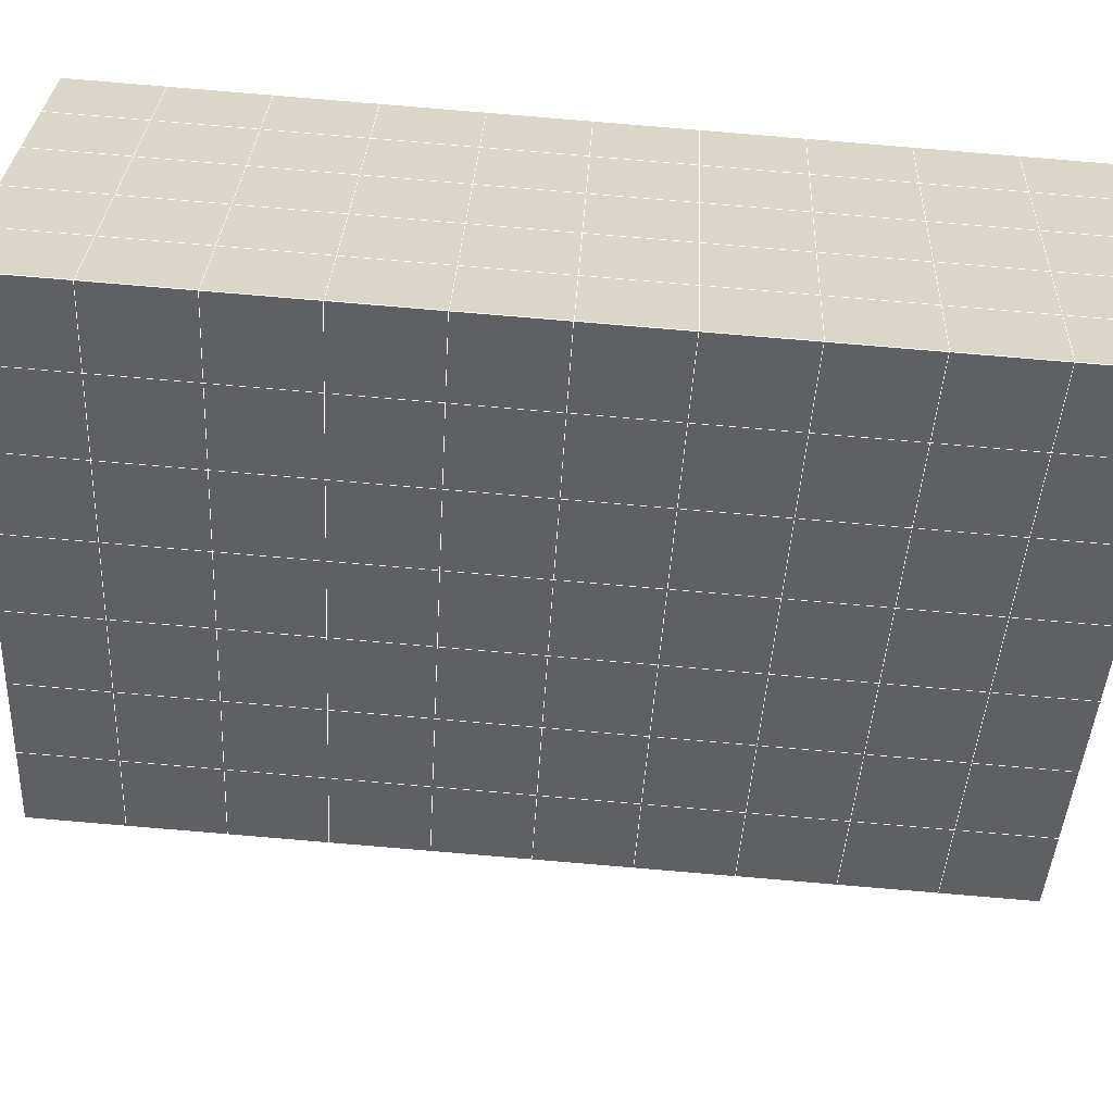
<metadata>
{"format":"obj","ext":"obj","renderer":"f3d","projection":"perspective","resolution":1024,"background":"white","views":[{"elev":28.9,"azim":-87.5,"up":"+Y"}]}
</metadata>
<code>
v 49 12.65 20.7
v 51 12.65 20.7
v 50.89 10.71 20.57
v 49.04 10.39 20.54
v 49 12.5 22.9
v 51 12.5 22.9
v 49 12.34 25.09
v 51 12.34 25.09
v 49 12.19 27.29
v 51 12.19 27.29
v 49 12.04 29.48
v 51 12.04 29.48
v 49 11.88 31.68
v 51 11.88 31.68
v 49 11.73 33.87
v 51 11.73 33.87
v 49 11.57 36.07
v 51 11.57 36.07
v 49 11.42 38.26
v 51 11.42 38.26
v 49 11.27 40.45
v 51 11.27 40.45
v 49 11.11 42.65
v 51 11.11 42.65
v 48.58 8.951 42.5
v 50.89 8.788 42.49
v 48.54 6.965 42.36
v 50.12 7.053 42.36
v 49.04 4.756 42.2
v 51.12 5.433 42.25
v 49.84 3.088 42.09
v 51.02 3.072 42.09
v 49.96 1.607 41.98
v 50.69 1.098 41.95
v 49.26 1.03 41.94
v 49.99 -0.5743 41.83
v 48.57 0.4266 41.9
v 49.29 -1.711 41.75
v 48.57 0.5797 39.71
v 49.29 -1.558 39.56
v 48.57 0.7333 37.51
v 49.29 -1.404 37.36
v 48.57 0.8867 35.32
v 49.29 -1.251 35.17
v 48.57 1.04 33.12
v 49.29 -1.097 32.97
v 48.57 1.194 30.93
v 49.29 -0.9439 30.78
v 48.57 1.347 28.73
v 49.29 -0.7905 28.58
v 48.57 1.501 26.54
v 49.29 -0.6373 26.39
v 48.57 1.654 24.34
v 49.29 -0.4836 24.19
v 48.57 1.807 22.15
v 49.29 -0.33 22
v 48.57 1.961 19.96
v 49.29 -0.1767 19.81
v 50.01 2.333 19.98
v 50 0.4448 19.85
v 51.43 1.961 19.95
v 50.71 -0.1769 19.81
v 51.43 1.808 22.15
v 50.71 -0.3302 22
v 51.43 1.654 24.34
v 50.71 -0.4837 24.19
v 51.43 1.5 26.54
v 50.71 -0.6373 26.39
v 51.43 1.347 28.73
v 50.71 -0.7905 28.58
v 51.43 1.194 30.93
v 50.71 -0.9443 30.78
v 51.43 1.04 33.12
v 50.71 -1.098 32.97
v 51.43 0.8869 35.32
v 50.71 -1.251 35.17
v 51.43 0.7332 37.51
v 50.71 -1.404 37.36
v 51.43 0.5799 39.71
v 50.71 -1.558 39.56
v 51.43 0.4264 41.9
v 50.71 -1.711 41.75
v 52.14 2.564 42.05
v 52.14 2.717 39.86
v 52.14 2.871 37.66
v 52.14 3.024 35.47
v 52.14 3.178 33.27
v 52.14 3.331 31.08
v 52.14 3.485 28.88
v 52.14 3.638 26.69
v 52.14 3.792 24.49
v 52.14 3.945 22.3
v 52.14 4.098 20.1
v 50.04 4.959 20.16
v 47.86 4.098 20.11
v 47.86 3.945 22.3
v 47.86 3.792 24.49
v 47.86 3.638 26.69
v 47.86 3.484 28.88
v 47.86 3.331 31.08
v 47.86 3.178 33.27
v 47.86 3.024 35.47
v 47.86 2.871 37.66
v 47.86 2.717 39.86
v 47.86 2.564 42.05
v 48.84 2.866 42.07
v 50 -3.849 41.6
v 50 -3.695 39.41
v 50 -3.542 37.21
v 50 -3.389 35.02
v 50 -3.235 32.82
v 50 -3.082 30.63
v 50 -2.928 28.43
v 50 -2.775 26.24
v 50 -2.621 24.05
v 50 -2.468 21.85
v 50 -2.314 19.66
v 51.49 6.972 20.31
v 52.86 6.236 20.25
v 52.19 8.694 20.43
v 53.57 8.374 20.4
v 52.62 10.67 20.56
v 54.29 10.51 20.55
v 53 12.65 20.7
v 55 12.65 20.7
v 53 12.5 22.9
v 55 12.5 22.9
v 53 12.34 25.09
v 55 12.34 25.09
v 53 12.19 27.29
v 55 12.19 27.29
v 53 12.04 29.48
v 55 12.04 29.48
v 53 11.88 31.68
v 55 11.88 31.68
v 53 11.73 33.87
v 55 11.73 33.87
v 53 11.57 36.07
v 55 11.57 36.07
v 53 11.42 38.26
v 55 11.42 38.26
v 53 11.27 40.45
v 55 11.27 40.45
v 53 11.11 42.65
v 55 11.11 42.65
v 52.76 9.163 42.51
v 54.29 8.977 42.5
v 52.24 7.426 42.39
v 53.57 6.839 42.35
v 52.86 4.702 42.2
v 47.14 4.701 42.2
v 46.43 6.839 42.35
v 45.71 8.977 42.5
v 47 11.11 42.65
v 47 11.27 40.45
v 47 11.42 38.26
v 47 11.57 36.06
v 47 11.73 33.87
v 47 11.88 31.68
v 47 12.04 29.48
v 47 12.19 27.29
v 47 12.34 25.09
v 47 12.5 22.9
v 47 12.65 20.7
v 47.23 10.72 20.57
v 48.83 7.16 20.32
v 50.46 8.635 20.42
v 47.14 6.236 20.25
v 47.14 6.083 22.45
v 47.14 5.929 24.64
v 47.14 5.776 26.84
v 47.14 5.622 29.03
v 47.14 5.469 31.23
v 47.14 5.315 33.42
v 47.14 5.162 35.62
v 47.14 5.008 37.81
v 47.14 4.855 40.01
v 52.86 6.082 22.45
v 52.86 5.929 24.64
v 52.86 5.776 26.84
v 52.86 5.622 29.03
v 52.86 5.469 31.23
v 52.86 5.315 33.42
v 52.86 5.162 35.62
v 52.86 5.008 37.81
v 52.86 4.855 40.01
v 53.57 6.993 40.16
v 53.57 7.146 37.96
v 53.57 7.299 35.77
v 53.57 7.453 33.57
v 53.57 7.607 31.38
v 53.57 7.76 29.18
v 53.57 7.914 26.99
v 53.57 8.067 24.79
v 53.57 8.22 22.6
v 54.29 9.13 40.3
v 54.29 9.284 38.11
v 54.29 9.437 35.92
v 54.29 9.591 33.72
v 54.29 9.744 31.53
v 54.29 9.898 29.33
v 54.29 10.05 27.14
v 54.29 10.2 24.94
v 54.29 10.36 22.75
v 47.79 9.028 20.45
v 46.43 8.374 20.4
v 46.43 8.22 22.6
v 46.43 8.067 24.79
v 46.43 7.913 26.99
v 46.43 7.76 29.18
v 46.43 7.606 31.38
v 46.43 7.453 33.57
v 46.43 7.3 35.77
v 46.43 7.146 37.96
v 46.43 6.993 40.16
v 45.71 10.51 20.55
v 45.71 10.36 22.75
v 45.71 10.2 24.94
v 45.71 10.05 27.14
v 45.71 9.898 29.33
v 45.71 9.744 31.53
v 45.71 9.59 33.72
v 45.71 9.437 35.92
v 45.71 9.284 38.11
v 45.71 9.13 40.3
v 45 12.65 20.7
v 45 12.5 22.9
v 45 12.34 25.09
v 45 12.19 27.29
v 45 12.03 29.48
v 45 11.88 31.68
v 45 11.73 33.87
v 45 11.57 36.06
v 45 11.42 38.26
v 45 11.27 40.45
v 45 11.11 42.65
v 49.96 1.607 41.98
v 49.84 3.088 42.09
v 49.04 4.756 42.2
v 47.14 4.701 42.2
v 47.14 4.855 40.01
v 47.86 2.717 39.86
v 48.57 0.5797 39.71
v 49.29 -1.558 39.56
v 49.29 -1.711 41.75
v 50 -3.849 41.6
v 50.71 -1.711 41.75
v 50.71 -1.558 39.56
v 51.43 0.5799 39.71
v 51.43 0.4264 41.9
v 52.14 2.564 42.05
v 51.02 3.072 42.09
v 51.12 5.433 42.25
v 48.84 2.866 42.07
v 47.86 2.564 42.05
v 48.57 0.4266 41.9
v 49.99 -0.5743 41.83
v 50.69 1.098 41.95
v 49.26 1.03 41.94
v 48.57 0.7333 37.51
v 47.86 2.871 37.66
v 47.14 5.008 37.81
v 46.43 7.146 37.96
v 46.43 6.993 40.16
v 46.43 6.839 42.35
v 48.54 6.965 42.36
v 52.24 7.426 42.39
v 50.89 8.788 42.49
v 50.12 7.053 42.36
v 52.86 4.702 42.2
v 52.14 2.717 39.86
v 51.43 0.7332 37.51
v 50.71 -1.404 37.36
v 50 -3.695 39.41
v 45.71 8.977 42.5
v 45.71 9.13 40.3
v 45.71 9.284 38.11
v 45.71 9.437 35.92
v 46.43 7.3 35.77
v 47.14 5.162 35.62
v 47.86 3.024 35.47
v 52.76 9.163 42.51
v 53.57 6.839 42.35
v 53.57 6.993 40.16
v 52.86 4.855 40.01
v 52.86 5.008 37.81
v 52.14 2.871 37.66
v 52.14 3.024 35.47
v 51.43 0.8869 35.32
v 51.43 1.04 33.12
v 50.71 -1.098 32.97
v 50.71 -1.251 35.17
v 50 -3.389 35.02
v 50 -3.542 37.21
v 49.29 -1.404 37.36
v 54.29 8.977 42.5
v 53 11.11 42.65
v 51 11.11 42.65
v 48.58 8.951 42.5
v 55 11.11 42.65
v 55 11.27 40.45
v 55 11.42 38.26
v 55 11.57 36.06
v 54.29 9.437 35.91
v 54.29 9.591 33.72
v 53.57 7.453 33.57
v 53.57 7.607 31.38
v 52.86 5.469 31.23
v 52.86 5.622 29.03
v 52.14 3.485 28.88
v 52.14 3.638 26.69
v 51.43 1.5 26.54
v 51.43 1.654 24.34
v 50.71 -0.4837 24.19
v 50.71 -0.6373 26.39
v 50 -2.775 26.24
v 50 -2.928 28.43
v 49.29 -0.7905 28.58
v 49.29 -0.9439 30.78
v 48.57 1.194 30.93
v 48.57 1.04 33.12
v 47.86 3.178 33.27
v 48.57 0.8867 35.32
v 49.29 -1.097 32.97
v 50 -3.082 30.63
v 50.71 -0.7905 28.58
v 51.43 1.347 28.73
v 52.14 3.331 31.08
v 52.86 5.315 33.42
v 53.57 7.299 35.77
v 54.29 9.284 38.11
v 53 11.42 38.26
v 53 11.27 40.45
v 54.29 9.13 40.3
v 53.57 7.146 37.96
v 52.86 5.162 35.62
v 52.14 3.178 33.27
v 51.43 1.194 30.93
v 50.71 -0.9443 30.78
v 50 -3.235 32.82
v 49.29 -1.251 35.17
v 51 11.27 40.45
v 49 11.11 42.65
v 45 11.11 42.65
v 45 11.27 40.45
v 45 11.42 38.26
v 45 11.57 36.06
v 45.71 9.59 33.72
v 46.43 7.453 33.57
v 47.14 5.315 33.42
v 47 11.27 40.45
v 49 11.27 40.45
v 51 11.42 38.26
v 53 11.57 36.06
v 55 11.73 33.87
v 54.29 9.744 31.53
v 53.57 7.76 29.18
v 52.86 5.776 26.84
v 52.14 3.792 24.49
v 51.43 1.808 22.15
v 50.71 -0.3302 22
v 50 -2.621 24.05
v 49.29 -0.6373 26.39
v 48.57 1.347 28.73
v 47.86 3.331 31.08
v 47.14 5.469 31.23
v 47.86 3.484 28.88
v 48.57 1.501 26.54
v 49.29 -0.4836 24.19
v 50 -2.468 21.85
v 50.71 -0.1769 19.81
v 51.43 1.961 19.95
v 52.14 3.945 22.3
v 52.86 5.929 24.64
v 53.57 7.914 26.99
v 54.29 9.898 29.33
v 55 11.88 31.68
v 53 11.73 33.87
v 51 11.57 36.06
v 49 11.42 38.26
v 47 11.11 42.65
v 50 -2.314 19.66
v 49.29 -0.1767 19.81
v 49.29 -0.33 22
v 48.57 1.807 22.15
v 48.57 1.654 24.34
v 47.86 3.792 24.49
v 47.86 3.638 26.69
v 47.14 5.776 26.84
v 47.14 5.622 29.03
v 46.43 7.76 29.18
v 46.43 7.606 31.38
v 50 0.4448 19.85
v 50.01 2.333 19.98
v 52.14 4.098 20.1
v 52.86 6.082 22.45
v 53.57 8.067 24.79
v 54.29 10.05 27.14
v 55 12.04 29.48
v 53 11.88 31.68
v 51 11.73 33.87
v 49 11.57 36.07
v 47 11.42 38.26
v 47 11.57 36.06
v 45 11.73 33.87
v 45.71 9.744 31.53
v 48.57 1.961 19.96
v 47.86 3.945 22.3
v 47.14 5.929 24.64
v 46.43 7.913 26.99
v 45.71 9.898 29.33
v 45 11.88 31.68
v 47 11.73 33.87
v 49 11.73 33.87
v 47 11.88 31.68
v 45 12.03 29.48
v 45.71 10.05 27.14
v 46.43 8.067 24.79
v 47.14 6.083 22.45
v 47.86 4.098 20.1
v 50.04 4.959 20.16
v 52.86 6.236 20.25
v 53.57 8.22 22.6
v 54.29 10.2 24.94
v 55 12.19 27.29
v 53 12.04 29.48
v 51 11.88 31.68
v 49 11.88 31.68
v 47 12.04 29.48
v 45 12.19 27.29
v 45.71 10.2 24.94
v 46.43 8.22 22.6
v 47.14 6.236 20.25
v 51.49 6.972 20.31
v 53.57 8.374 20.4
v 54.29 10.36 22.75
v 55 12.34 25.09
v 53 12.19 27.29
v 51 12.04 29.48
v 49 12.04 29.48
v 47 12.19 27.29
v 45 12.34 25.09
v 45.71 10.36 22.75
v 46.43 8.374 20.4
v 48.83 7.16 20.32
v 55 12.65 20.7
v 53 12.65 20.7
v 52.62 10.67 20.56
v 50.89 10.71 20.57
v 50.46 8.635 20.42
v 52.19 8.694 20.43
v 54.29 10.51 20.55
v 55 12.5 22.9
v 53 12.5 22.9
v 53 12.34 25.09
v 51 12.34 25.09
v 49 12.34 25.09
v 47 12.34 25.09
v 45 12.5 22.9
v 45.71 10.51 20.55
v 47.79 9.028 20.45
v 51 12.19 27.29
v 49 12.19 27.29
v 51 12.5 22.9
v 51 12.65 20.7
v 49 12.5 22.9
v 47 12.5 22.9
v 45 12.65 20.7
v 47.23 10.72 20.57
v 49.04 10.39 20.54
v 49 12.65 20.7
v 47 12.65 20.7
f 1 2 3
f 1 3 4
f 5 6 2
f 5 2 1
f 7 8 6
f 7 6 5
f 9 10 8
f 9 8 7
f 11 12 10
f 11 10 9
f 13 14 12
f 13 12 11
f 15 16 14
f 15 14 13
f 17 18 16
f 17 16 15
f 19 20 18
f 19 18 17
f 21 22 20
f 21 20 19
f 23 24 22
f 23 22 21
f 25 26 24
f 25 24 23
f 27 28 26
f 27 26 25
f 29 30 28
f 29 28 27
f 31 32 30
f 31 30 29
f 33 34 32
f 33 32 31
f 35 36 34
f 35 34 33
f 37 38 36
f 37 36 35
f 39 40 38
f 39 38 37
f 41 42 40
f 41 40 39
f 43 44 42
f 43 42 41
f 45 46 44
f 45 44 43
f 47 48 46
f 47 46 45
f 49 50 48
f 49 48 47
f 51 52 50
f 51 50 49
f 53 54 52
f 53 52 51
f 55 56 54
f 55 54 53
f 57 58 56
f 57 56 55
f 59 60 58
f 59 58 57
f 61 62 60
f 61 60 59
f 63 64 62
f 63 62 61
f 65 66 64
f 65 64 63
f 67 68 66
f 67 66 65
f 69 70 68
f 69 68 67
f 71 72 70
f 71 70 69
f 73 74 72
f 73 72 71
f 75 76 74
f 75 74 73
f 77 78 76
f 77 76 75
f 79 80 78
f 79 78 77
f 81 82 80
f 81 80 79
f 34 36 82
f 34 82 81
f 81 83 32
f 81 32 34
f 79 84 83
f 79 83 81
f 77 85 84
f 77 84 79
f 75 86 85
f 75 85 77
f 73 87 86
f 73 86 75
f 71 88 87
f 71 87 73
f 69 89 88
f 69 88 71
f 67 90 89
f 67 89 69
f 65 91 90
f 65 90 67
f 63 92 91
f 63 91 65
f 61 93 92
f 61 92 63
f 59 94 93
f 59 93 61
f 57 95 94
f 57 94 59
f 55 96 95
f 55 95 57
f 53 97 96
f 53 96 55
f 51 98 97
f 51 97 53
f 49 99 98
f 49 98 51
f 47 100 99
f 47 99 49
f 45 101 100
f 45 100 47
f 43 102 101
f 43 101 45
f 41 103 102
f 41 102 43
f 39 104 103
f 39 103 41
f 37 105 104
f 37 104 39
f 35 106 105
f 35 105 37
f 33 31 106
f 33 106 35
f 107 82 36
f 107 36 38
f 108 80 82
f 108 82 107
f 109 78 80
f 109 80 108
f 110 76 78
f 110 78 109
f 111 74 76
f 111 76 110
f 112 72 74
f 112 74 111
f 113 70 72
f 113 72 112
f 114 68 70
f 114 70 113
f 115 66 68
f 115 68 114
f 116 64 66
f 116 66 115
f 117 62 64
f 117 64 116
f 58 60 62
f 58 62 117
f 116 56 58
f 116 58 117
f 115 54 56
f 115 56 116
f 114 52 54
f 114 54 115
f 113 50 52
f 113 52 114
f 112 48 50
f 112 50 113
f 111 46 48
f 111 48 112
f 110 44 46
f 110 46 111
f 109 42 44
f 109 44 110
f 108 40 42
f 108 42 109
f 107 38 40
f 107 40 108
f 118 119 93
f 118 93 94
f 120 121 119
f 120 119 118
f 122 123 121
f 122 121 120
f 124 125 123
f 124 123 122
f 126 127 125
f 126 125 124
f 128 129 127
f 128 127 126
f 130 131 129
f 130 129 128
f 132 133 131
f 132 131 130
f 134 135 133
f 134 133 132
f 136 137 135
f 136 135 134
f 138 139 137
f 138 137 136
f 140 141 139
f 140 139 138
f 142 143 141
f 142 141 140
f 144 145 143
f 144 143 142
f 146 147 145
f 146 145 144
f 148 149 147
f 148 147 146
f 30 150 149
f 30 149 148
f 32 83 150
f 32 150 30
f 29 151 105
f 29 105 106
f 27 152 151
f 27 151 29
f 25 153 152
f 25 152 27
f 23 154 153
f 23 153 25
f 21 155 154
f 21 154 23
f 19 156 155
f 19 155 21
f 17 157 156
f 17 156 19
f 15 158 157
f 15 157 17
f 13 159 158
f 13 158 15
f 11 160 159
f 11 159 13
f 9 161 160
f 9 160 11
f 7 162 161
f 7 161 9
f 5 163 162
f 5 162 7
f 1 164 163
f 1 163 5
f 4 165 164
f 4 164 1
f 94 166 167
f 94 167 118
f 95 168 166
f 95 166 94
f 96 169 168
f 96 168 95
f 97 170 169
f 97 169 96
f 98 171 170
f 98 170 97
f 99 172 171
f 99 171 98
f 100 173 172
f 100 172 99
f 101 174 173
f 101 173 100
f 102 175 174
f 102 174 101
f 103 176 175
f 103 175 102
f 104 177 176
f 104 176 103
f 105 151 177
f 105 177 104
f 178 92 93
f 178 93 119
f 179 91 92
f 179 92 178
f 180 90 91
f 180 91 179
f 181 89 90
f 181 90 180
f 182 88 89
f 182 89 181
f 183 87 88
f 183 88 182
f 184 86 87
f 184 87 183
f 185 85 86
f 185 86 184
f 186 84 85
f 186 85 185
f 150 83 84
f 150 84 186
f 186 187 149
f 186 149 150
f 185 188 187
f 185 187 186
f 184 189 188
f 184 188 185
f 183 190 189
f 183 189 184
f 182 191 190
f 182 190 183
f 181 192 191
f 181 191 182
f 180 193 192
f 180 192 181
f 179 194 193
f 179 193 180
f 178 195 194
f 178 194 179
f 119 121 195
f 119 195 178
f 187 196 147
f 187 147 149
f 188 197 196
f 188 196 187
f 189 198 197
f 189 197 188
f 190 199 198
f 190 198 189
f 191 200 199
f 191 199 190
f 192 201 200
f 192 200 191
f 193 202 201
f 193 201 192
f 194 203 202
f 194 202 193
f 195 204 203
f 195 203 194
f 121 123 204
f 121 204 195
f 196 143 145
f 196 145 147
f 197 141 143
f 197 143 196
f 198 139 141
f 198 141 197
f 199 137 139
f 199 139 198
f 200 135 137
f 200 137 199
f 201 133 135
f 201 135 200
f 202 131 133
f 202 133 201
f 203 129 131
f 203 131 202
f 204 127 129
f 204 129 203
f 123 125 127
f 123 127 204
f 166 205 4
f 166 4 167
f 168 206 205
f 168 205 166
f 169 207 206
f 169 206 168
f 170 208 207
f 170 207 169
f 171 209 208
f 171 208 170
f 172 210 209
f 172 209 171
f 173 211 210
f 173 210 172
f 174 212 211
f 174 211 173
f 175 213 212
f 175 212 174
f 176 214 213
f 176 213 175
f 177 215 214
f 177 214 176
f 151 152 215
f 151 215 177
f 144 24 26
f 144 26 146
f 142 22 24
f 142 24 144
f 140 20 22
f 140 22 142
f 138 18 20
f 138 20 140
f 136 16 18
f 136 18 138
f 134 14 16
f 134 16 136
f 132 12 14
f 132 14 134
f 130 10 12
f 130 12 132
f 128 8 10
f 128 10 130
f 126 6 8
f 126 8 128
f 124 2 6
f 124 6 126
f 122 3 2
f 122 2 124
f 120 167 3
f 120 3 122
f 206 216 165
f 206 165 205
f 207 217 216
f 207 216 206
f 208 218 217
f 208 217 207
f 209 219 218
f 209 218 208
f 210 220 219
f 210 219 209
f 211 221 220
f 211 220 210
f 212 222 221
f 212 221 211
f 213 223 222
f 213 222 212
f 214 224 223
f 214 223 213
f 215 225 224
f 215 224 214
f 152 153 225
f 152 225 215
f 216 226 164
f 216 164 165
f 217 227 226
f 217 226 216
f 218 228 227
f 218 227 217
f 219 229 228
f 219 228 218
f 220 230 229
f 220 229 219
f 221 231 230
f 221 230 220
f 222 232 231
f 222 231 221
f 223 233 232
f 223 232 222
f 224 234 233
f 224 233 223
f 225 235 234
f 225 234 224
f 153 236 235
f 153 235 225
f 227 163 164
f 227 164 226
f 228 162 163
f 228 163 227
f 229 161 162
f 229 162 228
f 230 160 161
f 230 161 229
f 231 159 160
f 231 160 230
f 232 158 159
f 232 159 231
f 233 157 158
f 233 158 232
f 234 156 157
f 234 157 233
f 235 155 156
f 235 156 234
f 236 154 155
f 236 155 235
f 28 30 148
f 28 148 26
f 167 4 3
f 4 205 165
f 120 118 167
f 154 236 153
f 148 146 26
f 31 29 106
l 237 238
l 238 239
l 239 240
l 240 241
l 241 242
l 242 243
l 243 244
l 244 245
l 245 246
l 246 247
l 247 248
l 248 249
l 249 250
l 250 251
l 251 252
l 252 253
l 253 239
l 239 254
l 254 255
l 255 256
l 256 245
l 245 257
l 257 247
l 247 250
l 250 258
l 258 252
l 252 238
l 238 254
l 254 259
l 259 237
l 237 258
l 258 257
l 257 259
l 259 256
l 256 243
l 243 260
l 260 261
l 261 262
l 262 263
l 263 264
l 264 265
l 265 266
l 266 239
l 253 267
l 267 268
l 268 269
l 269 253
l 253 270
l 270 251
l 251 271
l 271 249
l 249 272
l 272 273
l 273 248
l 248 274
l 274 246
l 240 265
l 265 275
l 275 276
l 276 277
l 277 278
l 278 279
l 279 280
l 280 281
l 281 261
l 261 242
l 242 255
l 255 240
l 268 282
l 282 267
l 267 283
l 283 284
l 284 285
l 285 286
l 286 287
l 287 288
l 288 289
l 289 290
l 290 291
l 291 292
l 292 293
l 293 294
l 294 295
l 295 244
l 244 274
l 274 294
l 294 273
l 273 292
l 292 289
l 289 272
l 272 287
l 287 271
l 271 285
l 285 270
l 270 283
l 283 296
l 296 282
l 282 297
l 297 298
l 298 268
l 268 299
l 299 266
l 266 269
l 300 301
l 301 302
l 302 303
l 303 304
l 304 305
l 305 306
l 306 307
l 307 308
l 308 309
l 309 310
l 310 311
l 311 312
l 312 313
l 313 314
l 314 315
l 315 316
l 316 317
l 317 318
l 318 319
l 319 320
l 320 321
l 321 322
l 322 281
l 281 323
l 323 321
l 321 324
l 324 319
l 319 325
l 325 317
l 317 326
l 326 315
l 315 312
l 312 327
l 327 310
l 310 328
l 328 308
l 308 329
l 329 306
l 306 330
l 330 304
l 304 331
l 331 302
l 302 332
l 332 333
l 333 297
l 297 300
l 300 296
l 296 334
l 334 331
l 331 335
l 335 330
l 330 336
l 336 329
l 329 337
l 337 328
l 328 338
l 338 327
l 327 326
l 326 339
l 339 325
l 325 340
l 340 324
l 324 341
l 341 323
l 323 260
l 260 295
l 295 341
l 341 293
l 293 340
l 340 291
l 291 339
l 339 338
l 338 290
l 290 337
l 337 288
l 288 336
l 336 286
l 286 335
l 335 284
l 284 334
l 334 301
l 301 333
l 333 342
l 342 298
l 298 343
l 343 299
l 299 275
l 275 344
l 344 345
l 345 346
l 346 347
l 347 278
l 278 348
l 348 349
l 349 350
l 350 280
l 280 262
l 262 241
l 241 264
l 264 276
l 276 345
l 345 351
l 351 352
l 352 342
l 342 353
l 353 332
l 332 354
l 354 303
l 303 355
l 355 305
l 305 356
l 356 307
l 307 357
l 357 309
l 309 358
l 358 311
l 311 359
l 359 313
l 313 360
l 360 361
l 361 314
l 314 362
l 362 316
l 316 363
l 363 318
l 318 364
l 364 320
l 320 365
l 365 322
l 322 350
l 350 366
l 366 365
l 365 367
l 367 364
l 364 368
l 368 363
l 363 369
l 369 362
l 362 370
l 370 361
l 361 371
l 371 372
l 372 360
l 360 373
l 373 359
l 359 374
l 374 358
l 358 375
l 375 357
l 357 376
l 376 356
l 356 377
l 377 355
l 355 378
l 378 354
l 354 379
l 379 353
l 353 380
l 380 352
l 352 343
l 343 381
l 381 275
l 382 383
l 383 384
l 384 385
l 385 386
l 386 387
l 387 388
l 388 389
l 389 390
l 390 391
l 391 392
l 392 366
l 366 390
l 390 367
l 367 388
l 388 368
l 368 386
l 386 369
l 369 384
l 384 370
l 370 382
l 382 371
l 371 393
l 393 394
l 394 372
l 372 395
l 395 373
l 373 396
l 396 374
l 374 397
l 397 375
l 375 398
l 398 376
l 376 399
l 399 377
l 377 400
l 400 378
l 378 401
l 401 379
l 379 402
l 402 380
l 380 403
l 403 404
l 404 347
l 347 405
l 405 348
l 348 406
l 406 392
l 392 349
l 349 279
l 279 263
l 263 277
l 277 346
l 346 403
l 403 351
l 351 381
l 381 344
l 393 383
l 383 407
l 407 385
l 385 408
l 408 387
l 387 409
l 409 389
l 389 410
l 410 391
l 391 411
l 411 406
l 406 412
l 412 405
l 405 413
l 413 404
l 404 402
l 402 414
l 414 413
l 413 415
l 415 412
l 412 416
l 416 411
l 411 417
l 417 410
l 410 418
l 418 409
l 409 419
l 419 408
l 408 420
l 420 407
l 407 394
l 394 421
l 421 395
l 395 422
l 422 396
l 396 423
l 423 397
l 397 424
l 424 398
l 398 425
l 425 399
l 399 426
l 426 400
l 400 427
l 427 401
l 401 414
l 414 428
l 428 415
l 415 429
l 429 416
l 416 430
l 430 417
l 417 431
l 431 418
l 418 432
l 432 419
l 419 433
l 433 420
l 420 421
l 421 434
l 434 422
l 422 435
l 435 423
l 423 436
l 436 424
l 424 437
l 437 425
l 425 438
l 438 426
l 426 439
l 439 427
l 427 428
l 428 440
l 440 429
l 429 441
l 441 430
l 430 442
l 442 431
l 431 443
l 443 432
l 432 444
l 444 433
l 433 445
l 445 421
l 446 447
l 447 448
l 448 449
l 449 450
l 450 451
l 451 448
l 448 452
l 452 446
l 446 453
l 453 454
l 454 455
l 455 456
l 456 457
l 457 458
l 458 442
l 442 459
l 459 443
l 443 460
l 460 444
l 444 461
l 461 445
l 445 450
l 450 434
l 434 451
l 451 435
l 435 452
l 452 436
l 436 453
l 453 437
l 437 455
l 455 438
l 438 462
l 462 463
l 463 440
l 440 439
l 439 462
l 462 456
l 456 464
l 464 454
l 454 447
l 447 465
l 465 464
l 464 466
l 466 457
l 457 463
l 463 441
l 441 458
l 458 467
l 467 459
l 459 468
l 468 460
l 460 469
l 469 461
l 461 470
l 470 471
l 471 465
l 465 449
l 449 470
l 470 469
l 469 472
l 472 467
l 467 466
l 466 471
l 471 472
l 472 468
l 470 450

</code>
